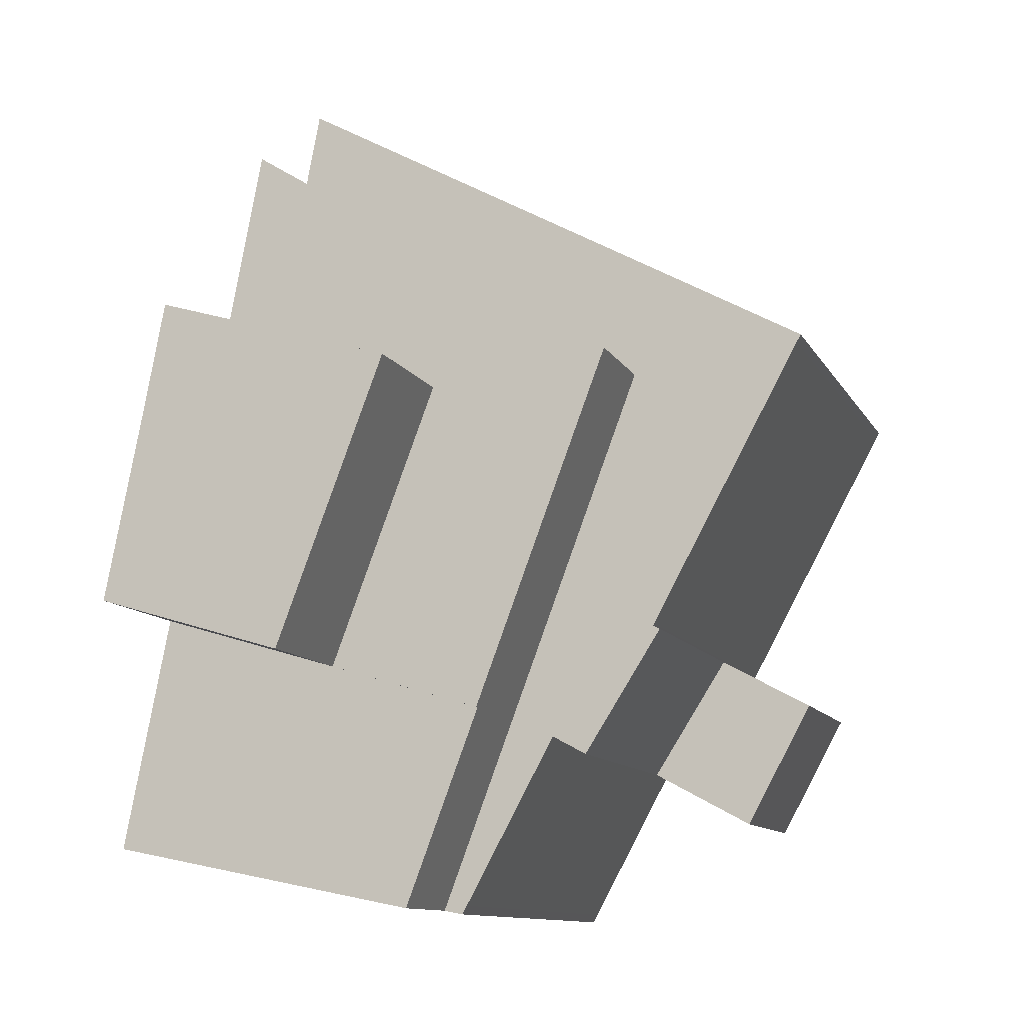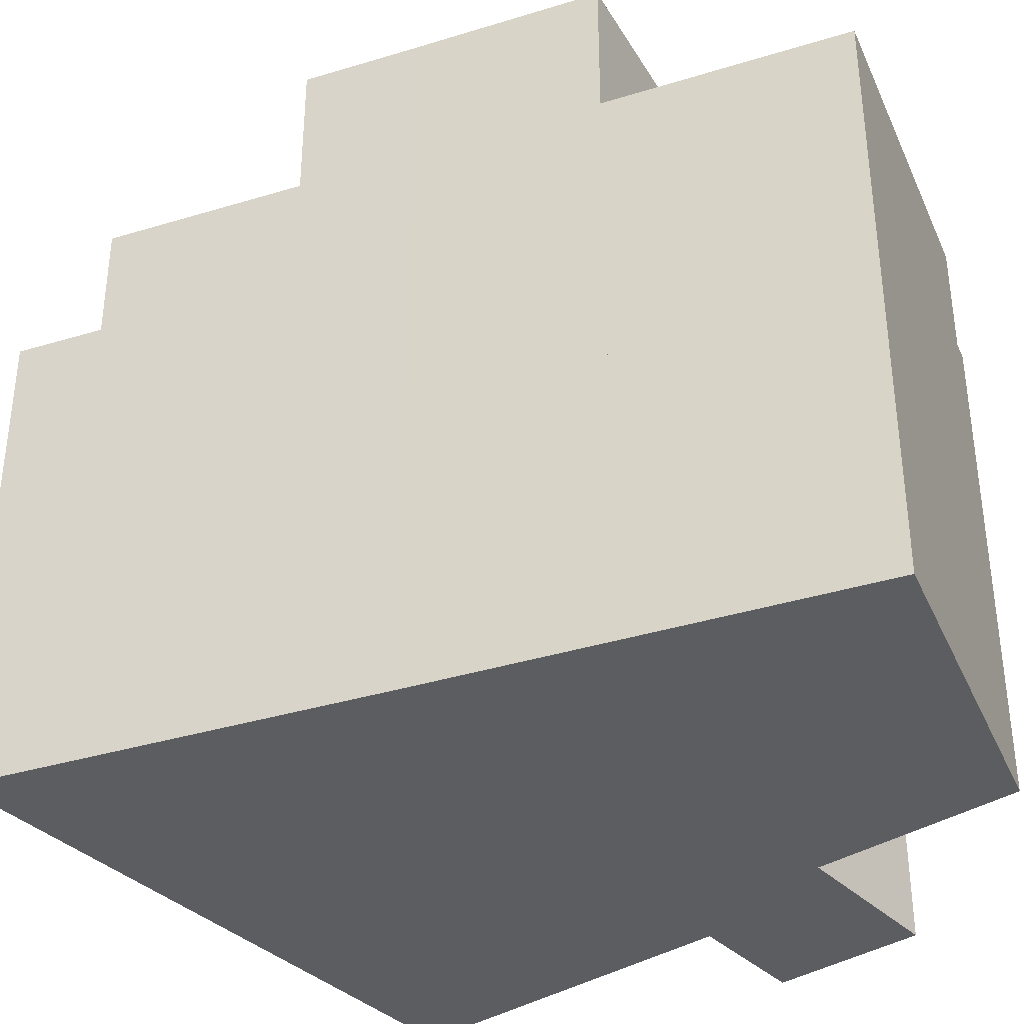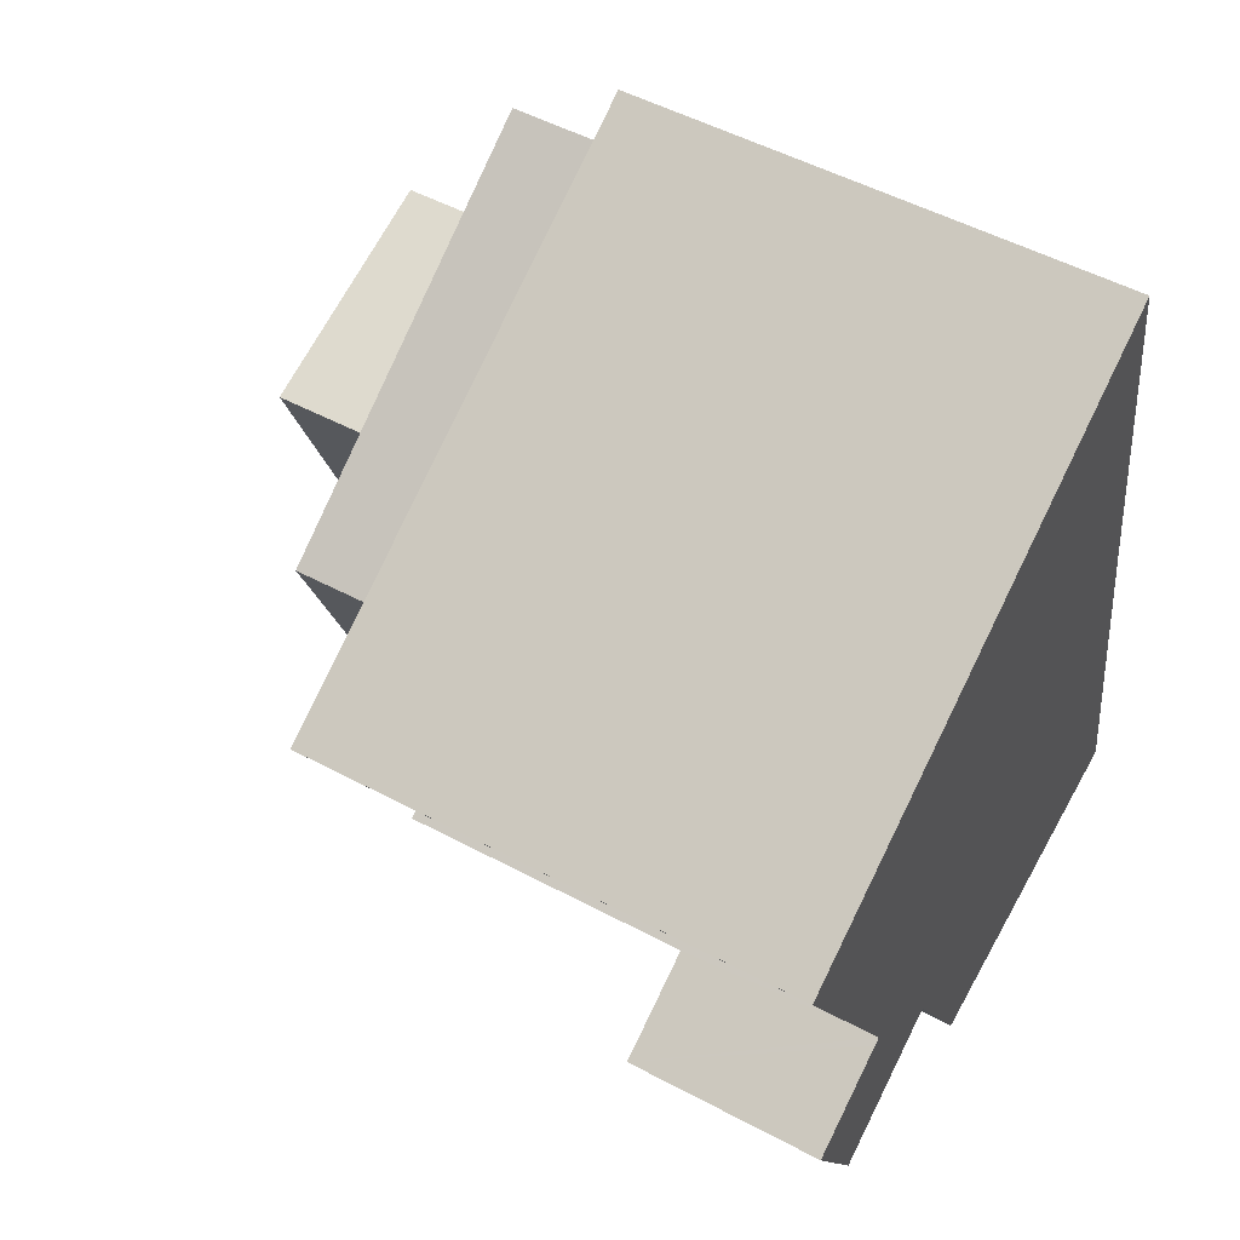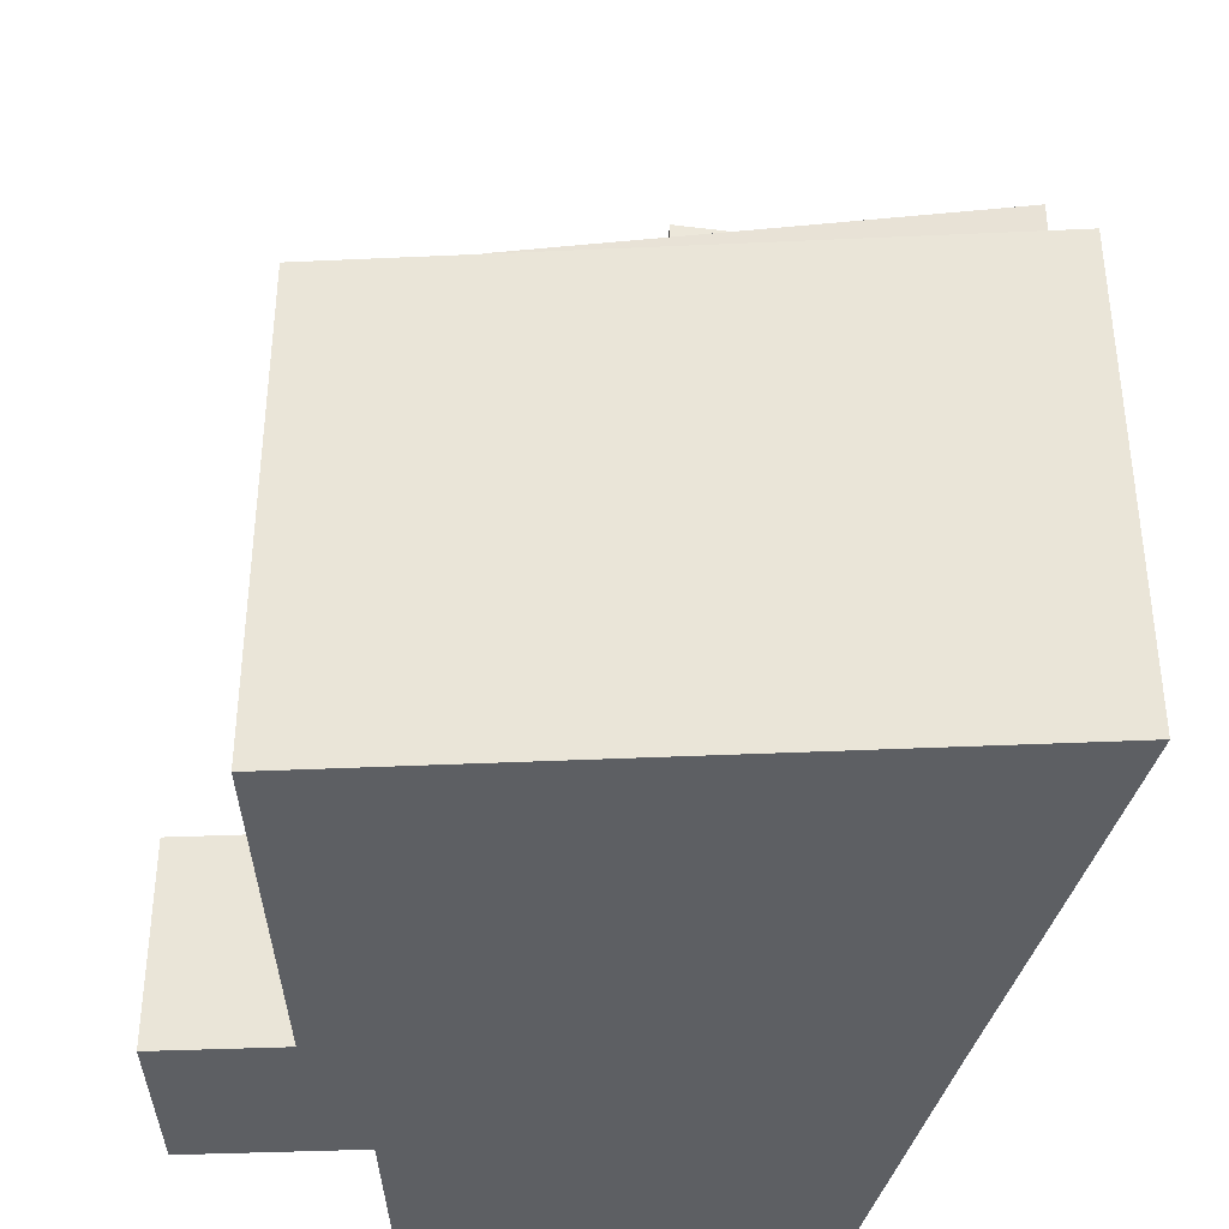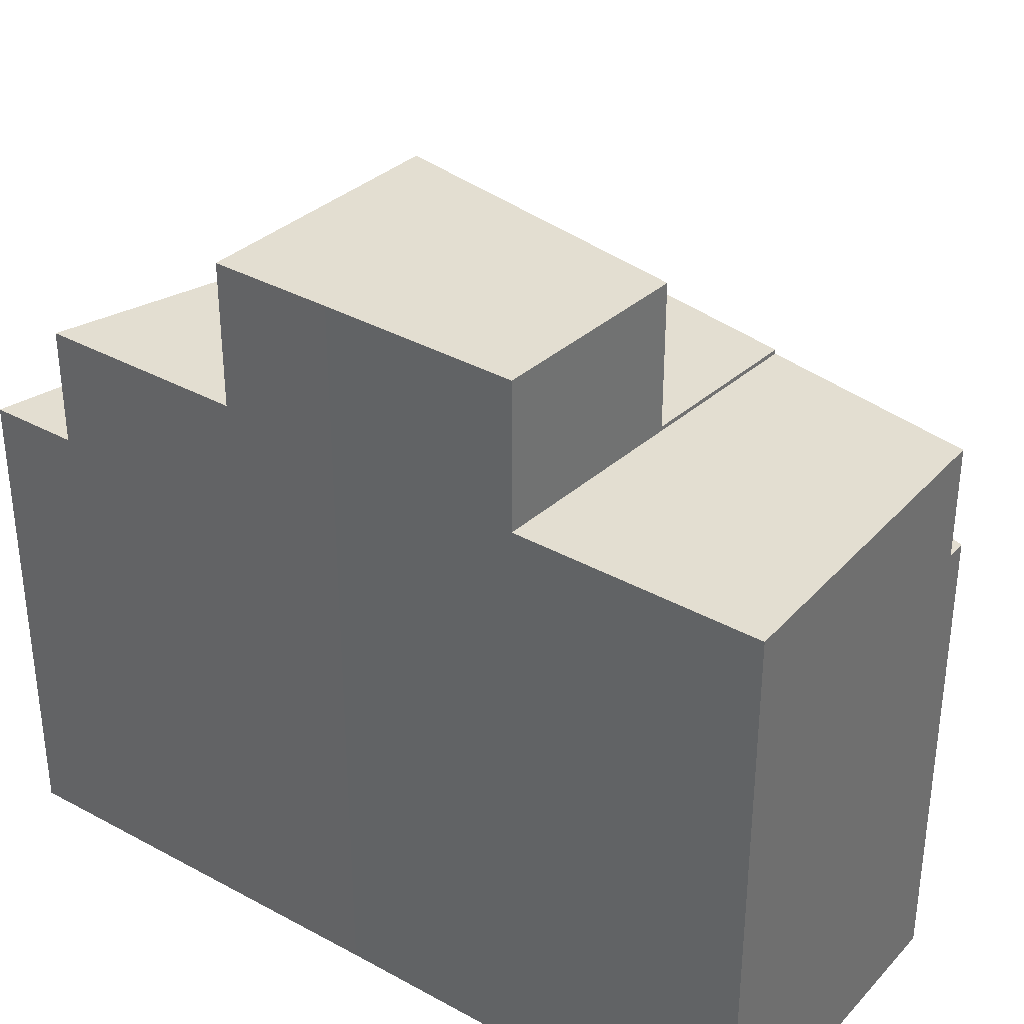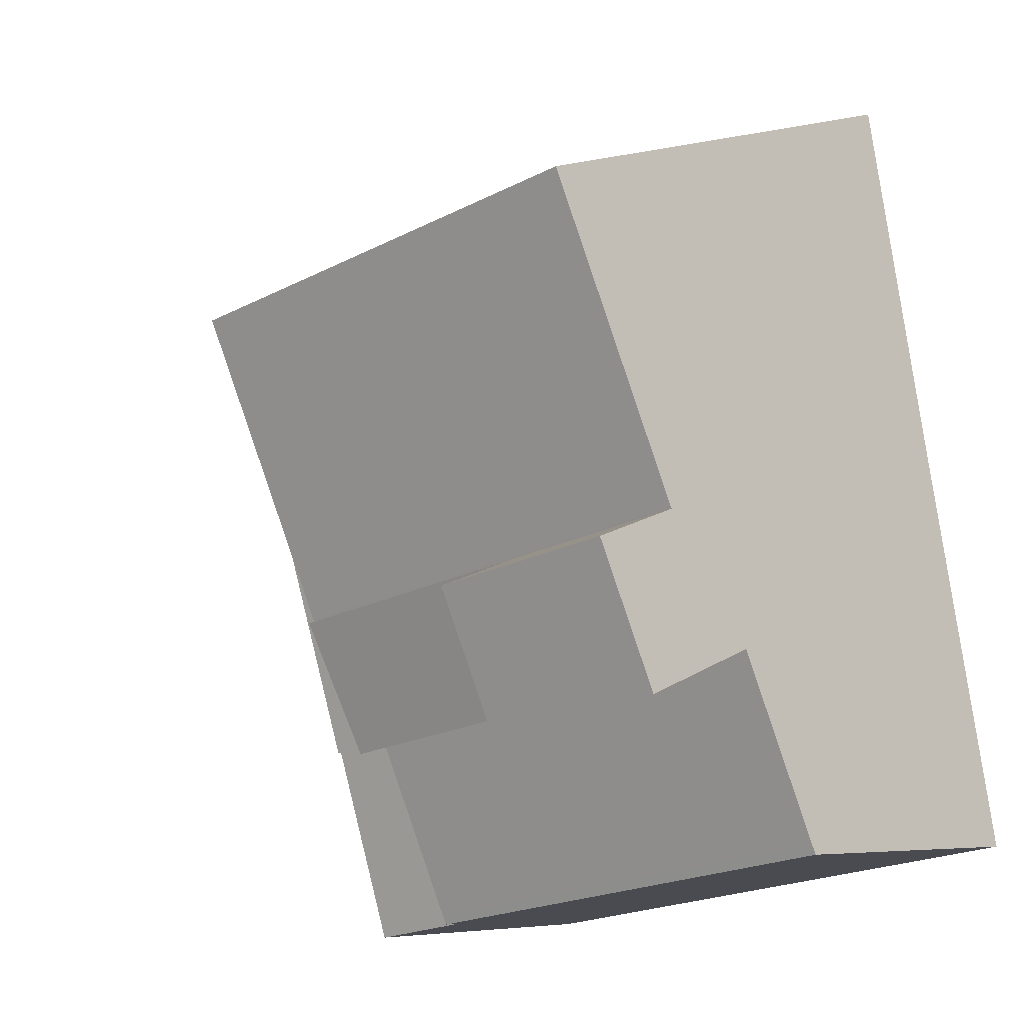
<metadata>
{"format":"obj","ext":"obj","renderer":"f3d","projection":"perspective","resolution":1024,"background":"white","views":[{"elev":-10.9,"azim":-161.8,"up":"+Z"},{"elev":-37.2,"azim":100.6,"up":"+Y"},{"elev":52.1,"azim":-60.1,"up":"+Z"},{"elev":-40.0,"azim":-25.5,"up":"+Y"},{"elev":36.3,"azim":114.7,"up":"+Y"},{"elev":-21.5,"azim":-47.8,"up":"+Z"}]}
</metadata>
<code>
v  6.059 12.53 -0.946
v  7.86 10.11 -5.722
v  6.059 10.11 -0.946
v  7.86 12.53 -5.722
v  4.524 4.19e-16 -6.842
v  3.933 8.14 -7.163
v  4.524 8.14 -6.842
v  3.933 3.3 -7.163
v  3.901 3.3 -7.18
v  2.144 3.3 -8.133
v  2.144 4.98e-16 -8.133
v  3.933 4.386e-16 -7.163
v  3.901 4.396e-16 -7.18
v  10.01 10.11 0.235
v  2.985 10.11 -0.486
v  9.378 10.11 3.558
v  3.452 10.11 -1.725
v  4.327 10.11 -4.046
v  5.254 10.11 -6.503
v  6.096 8.14 -9.734
v  6.178 6.052e-16 -9.883
v  6.096 5.96e-16 -9.734
v  6.178 8.14 -9.883
v  2.583 3.086e-16 -5.039
v  0.944 3.3 -5.929
v  0.944 3.63e-16 -5.929
v  2.702 3.046e-16 -4.975
v  2.583 3.3 -5.039
v  2.702 8.14 -4.975
v  2.583 8.14 -5.039
v  7.86 10.04 -5.722
v  5.254 10.04 -6.503
v  2.321 -7.801e-17 1.274
v  0 8.14 4.984e-16
v  0 0 0
v  9.105 -3.06e-16 4.997
v  2.321 8.14 1.274
v  9.105 8.14 4.997
v  11.78 5.365e-16 -8.762
v  6.505 10.04 -9.818
v  11.78 10.04 -8.762
v  6.505 8.14 -9.818
v  6.505 6.012e-16 -9.818
v  0.959 8.14 -1.766
v  0.072 8.144e-18 -0.133
v  0.072 8.14 -0.133
v  0.959 1.081e-16 -1.766
v  2.686 8.14 -4.946
v  2.686 3.029e-16 -4.946
v  4.548 8.14 -6.886
v  4.548 4.216e-16 -6.886
v  10.99 10.04 -4.786
v  10.99 12.53 -4.786
v  5.254 8.14 -6.503
v  9.342 8.14 3.748
v  9.378 8.14 3.558
v  2.985 8.14 -0.486
v  3.452 8.14 -1.725
v  4.327 8.14 -4.046
v  11.57 4.713e-16 -7.697
v  11.57 10.04 -7.697
v  10.01 12.53 0.235
v  10.38 1.034e-16 -1.688
v  10.38 12.53 -1.688
v  10.01 -1.439e-17 0.235
v  9.342 -2.295e-16 3.748
v  9.378 -2.179e-16 3.558
v  10.99 2.931e-16 -4.786
g defaultobject
f 1 2 3
f 2 1 4
f 5 6 7
f 6 5 8
f 8 5 9
f 9 5 10
f 10 5 11
f 11 5 12
f 11 12 13
f 14 15 16
f 15 14 3
f 15 3 2
f 15 2 17
f 17 2 18
f 18 2 19
f 20 21 22
f 21 20 23
f 24 25 26
f 25 24 27
f 25 27 28
f 28 27 29
f 28 29 30
f 19 31 32
f 31 19 2
f 33 34 35
f 34 33 36
f 34 36 37
f 37 36 38
f 39 40 41
f 40 39 42
f 42 39 23
f 23 39 21
f 21 39 43
f 44 45 46
f 45 44 47
f 47 44 48
f 47 48 49
f 49 48 29
f 49 29 27
f 50 5 7
f 5 50 51
f 51 50 20
f 51 20 22
f 2 52 31
f 52 2 53
f 53 2 4
f 25 11 26
f 11 25 10
f 30 8 28
f 8 30 6
f 42 7 54
f 7 42 50
f 50 42 20
f 20 42 23
f 55 37 38
f 37 55 34
f 34 55 56
f 34 56 57
f 34 57 46
f 46 57 44
f 44 57 58
f 44 58 48
f 48 58 59
f 48 59 54
f 48 54 29
f 29 54 30
f 30 54 7
f 30 7 6
f 41 60 39
f 60 41 61
f 62 3 14
f 3 62 1
f 62 63 64
f 63 62 14
f 63 14 16
f 63 16 56
f 63 56 65
f 65 56 55
f 65 55 66
f 65 66 67
f 55 36 66
f 36 55 38
f 60 52 68
f 52 60 61
f 68 64 63
f 64 68 53
f 53 68 52
f 28 10 25
f 10 28 9
f 9 28 8
f 34 45 35
f 45 34 46
f 31 40 32
f 40 31 52
f 40 52 41
f 41 52 61
f 36 27 66
f 27 36 49
f 49 36 47
f 47 36 33
f 47 33 45
f 45 33 35
f 60 43 39
f 43 60 68
f 43 68 63
f 43 63 21
f 21 63 22
f 22 63 51
f 51 63 65
f 51 65 67
f 51 67 5
f 5 67 12
f 12 67 13
f 13 67 11
f 11 67 27
f 11 27 26
f 27 67 66
f 26 27 24
f 17 57 15
f 57 17 58
f 58 17 18
f 58 18 59
f 59 18 19
f 59 19 54
f 54 19 32
f 54 32 40
f 54 40 42
f 16 57 56
f 57 16 15
f 64 1 62
f 1 64 4
f 4 64 53

</code>
